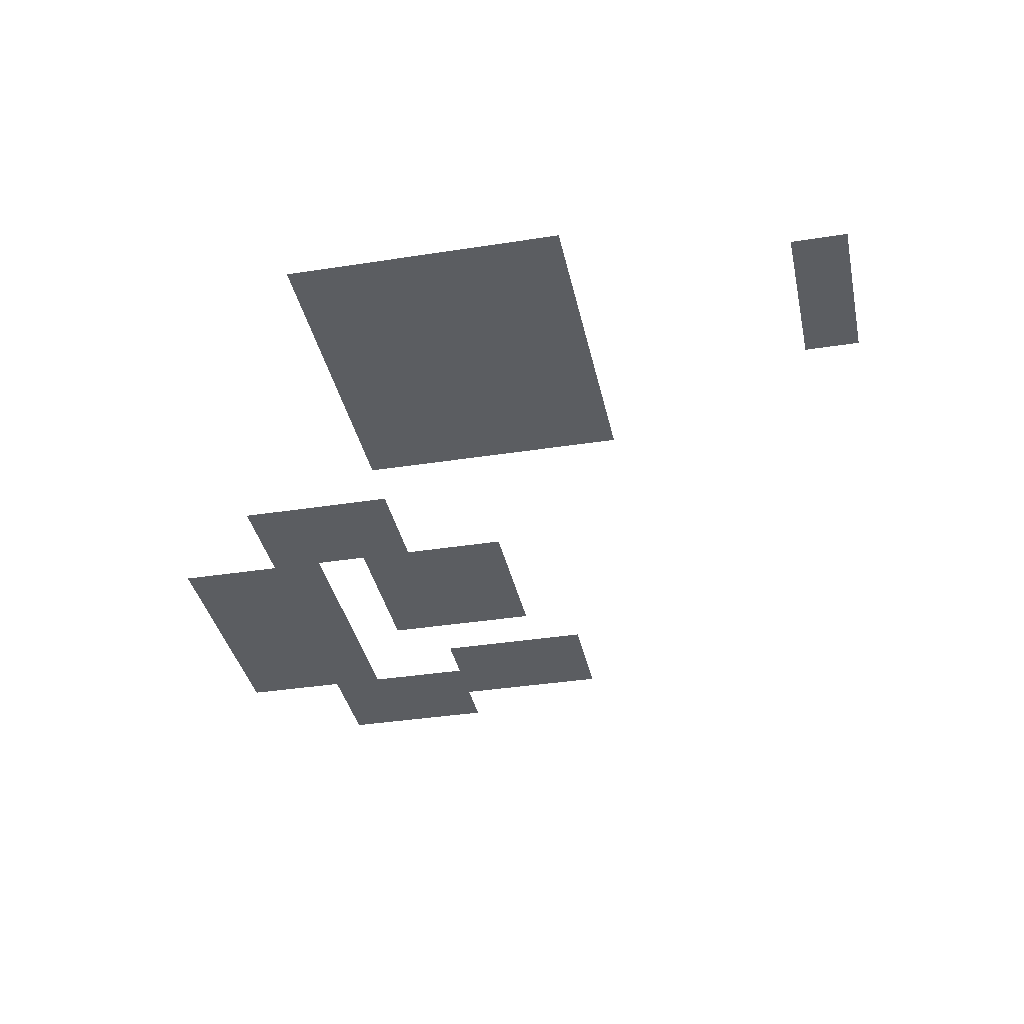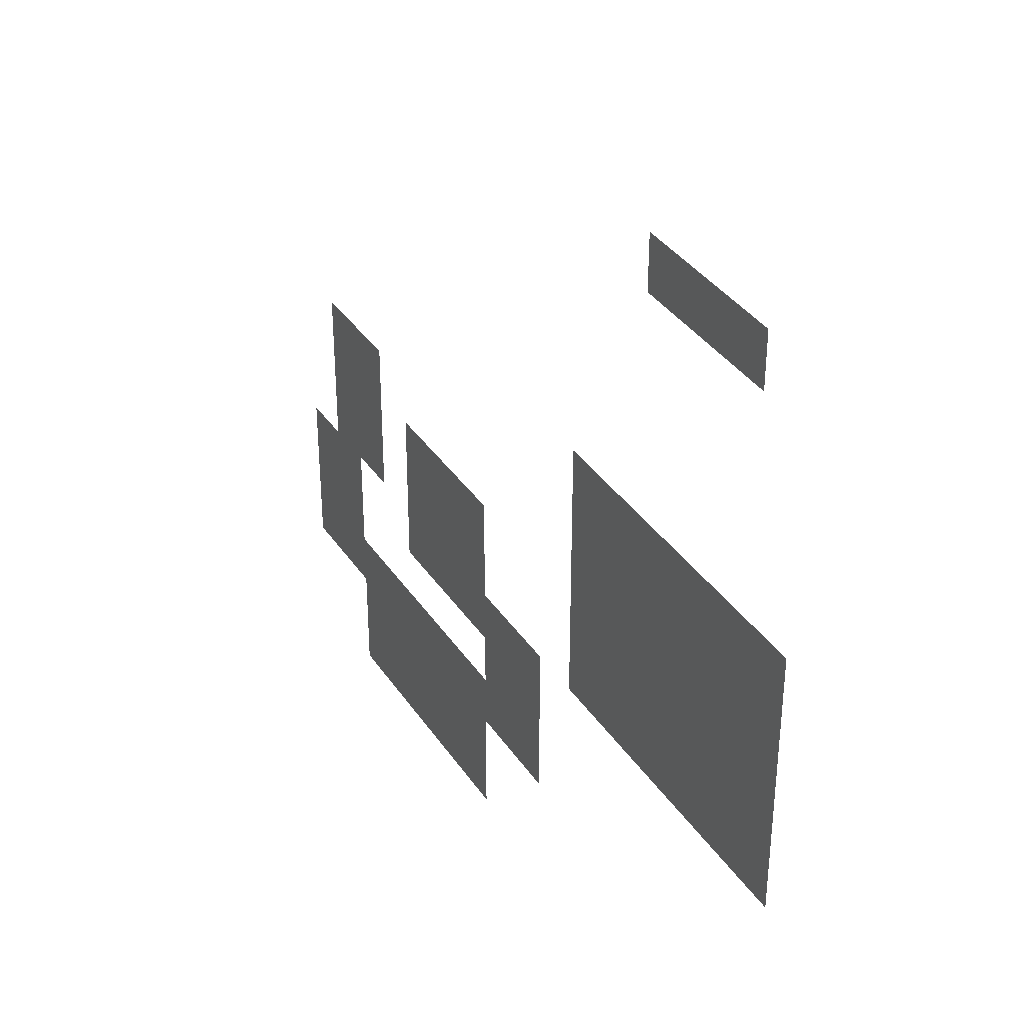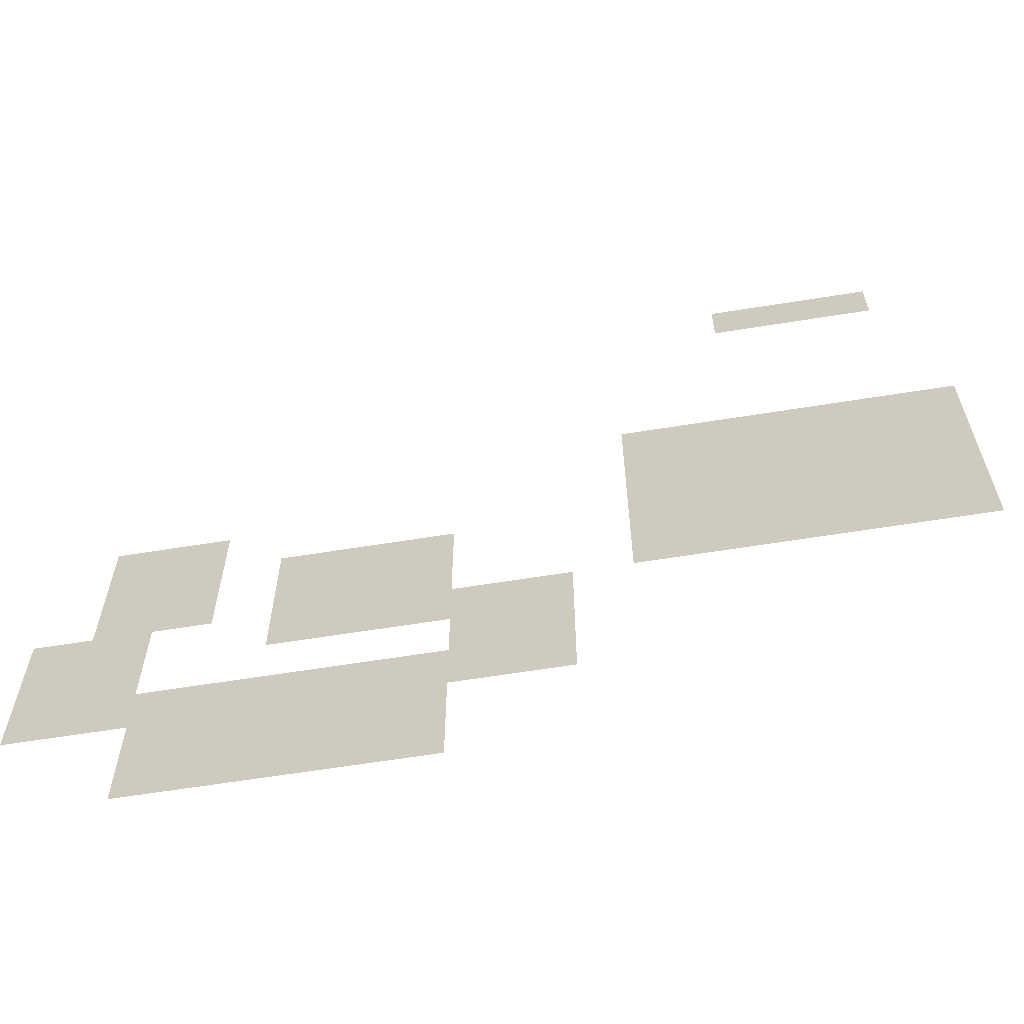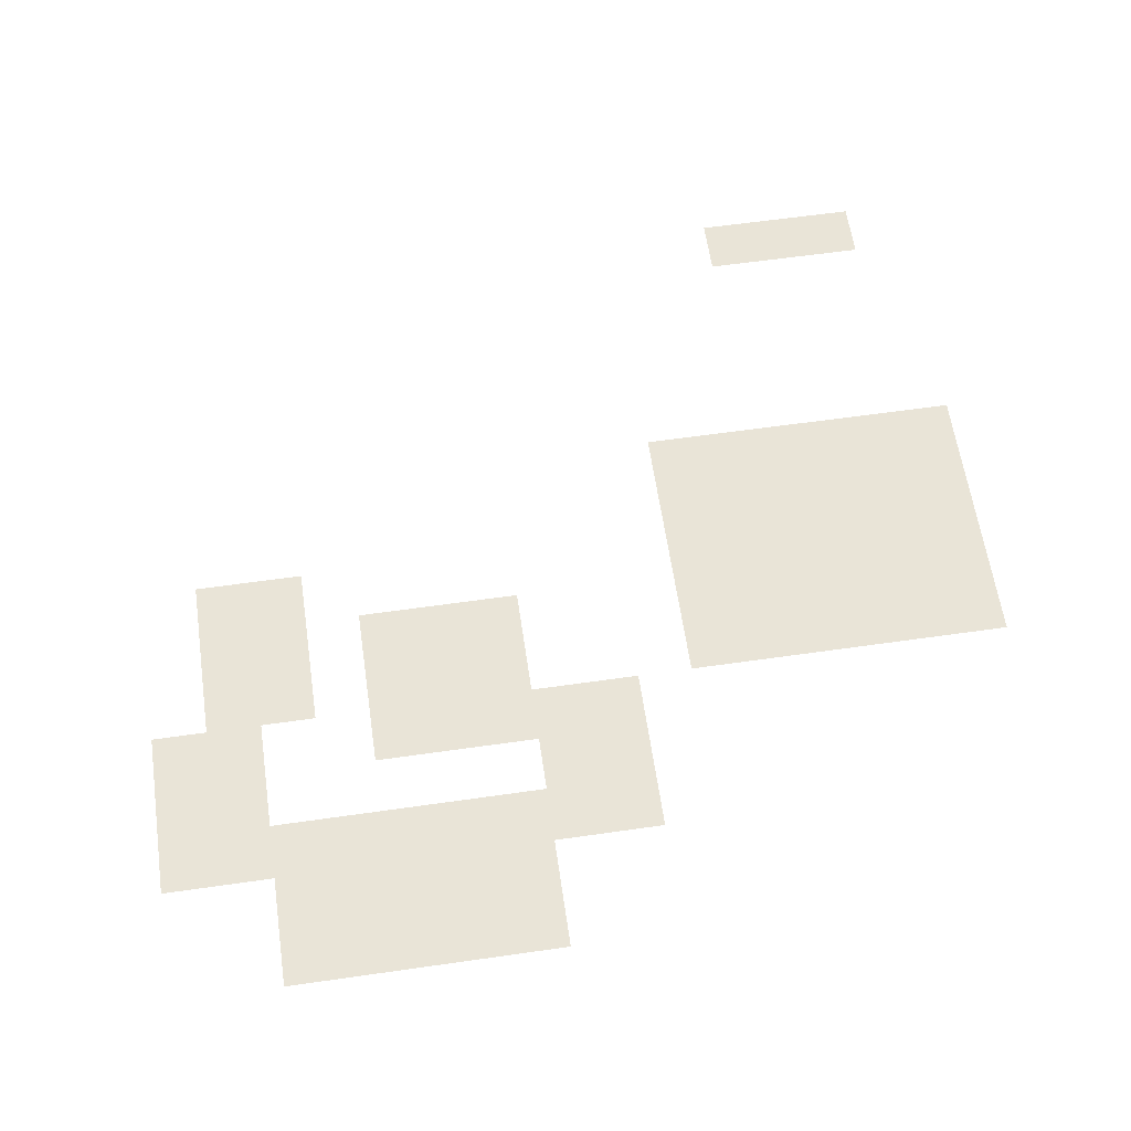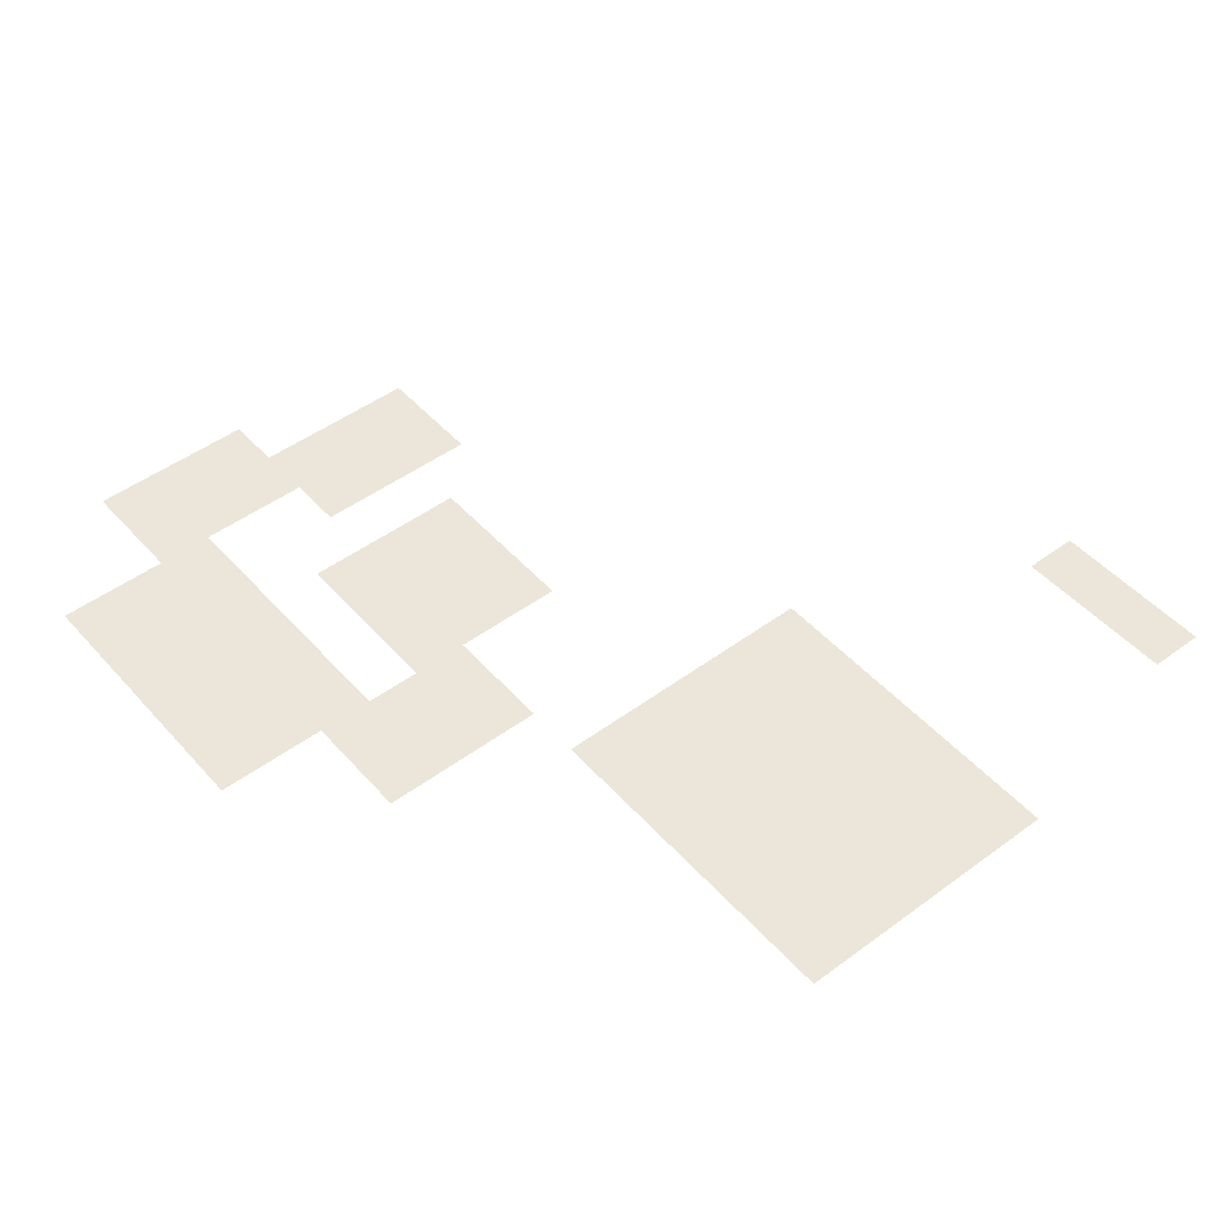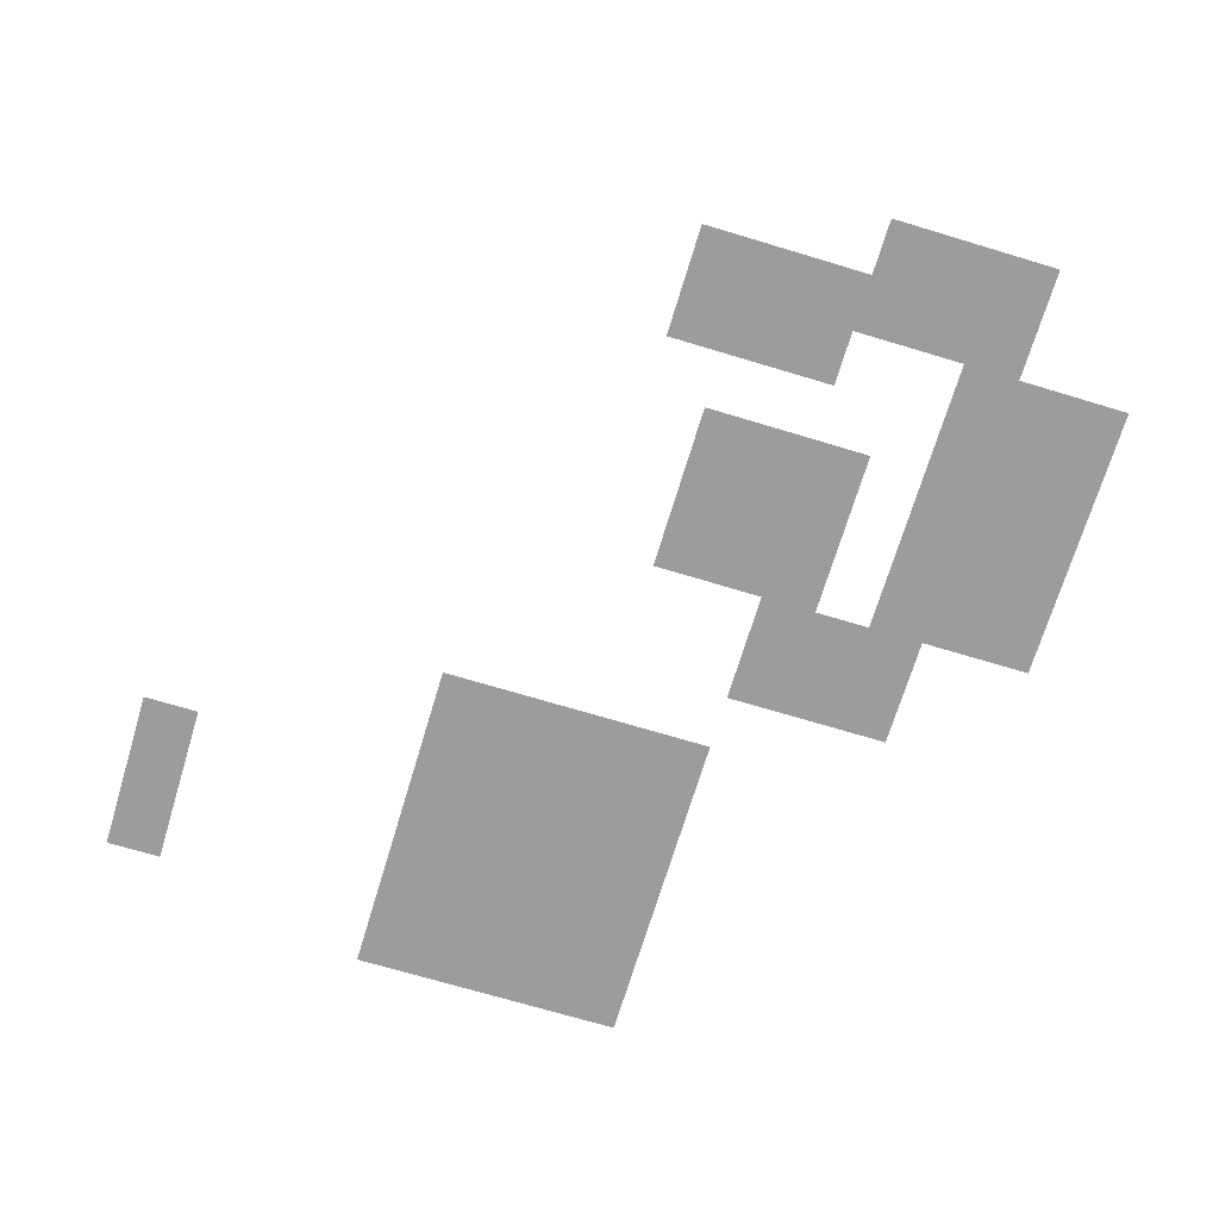
<metadata>
{"format":"obj","ext":"obj","renderer":"f3d","projection":"perspective","resolution":1024,"background":"white","views":[{"elev":-35.9,"azim":101.7,"up":"+Z"},{"elev":36.2,"azim":60.6,"up":"+Y"},{"elev":-63.5,"azim":9.2,"up":"+Y"},{"elev":61.2,"azim":-8.3,"up":"+Z"},{"elev":48.3,"azim":50.5,"up":"+Z"},{"elev":-70.2,"azim":-106.8,"up":"+Z"}]}
</metadata>
<code>
v -1 -1 0
v -2 -1 0
v -2 0 0
v -1 0 0
v -2 -1 0
v -3 -1 0
v -3 0 0
v -2 0 0
v -3 -1 0
v -4 -1 0
v -4 0 0
v -3 0 0
v 0 -6 0
v -1 -6 0
v -1 -5 0
v 0 -5 0
v -1 -6 0
v -2 -6 0
v -2 -5 0
v -1 -5 0
v -2 -6 0
v -3 -6 0
v -3 -5 0
v -2 -5 0
v -3 -6 0
v -4 -6 0
v -4 -5 0
v -3 -5 0
v -4 -6 0
v -5 -6 0
v -5 -5 0
v -4 -5 0
v -5 -6 0
v -6 -6 0
v -6 -5 0
v -5 -5 0
v 0 -7 0
v -1 -7 0
v -1 -6 0
v 0 -6 0
v -1 -7 0
v -2 -7 0
v -2 -6 0
v -1 -6 0
v -2 -7 0
v -3 -7 0
v -3 -6 0
v -2 -6 0
v -3 -7 0
v -4 -7 0
v -4 -6 0
v -3 -6 0
v -4 -7 0
v -5 -7 0
v -5 -6 0
v -4 -6 0
v -5 -7 0
v -6 -7 0
v -6 -6 0
v -5 -6 0
v 0 -8 0
v -1 -8 0
v -1 -7 0
v 0 -7 0
v -1 -8 0
v -2 -8 0
v -2 -7 0
v -1 -7 0
v -2 -8 0
v -3 -8 0
v -3 -7 0
v -2 -7 0
v -3 -8 0
v -4 -8 0
v -4 -7 0
v -3 -7 0
v -4 -8 0
v -5 -8 0
v -5 -7 0
v -4 -7 0
v -5 -8 0
v -6 -8 0
v -6 -7 0
v -5 -7 0
v -13 -8 0
v -14 -8 0
v -14 -7 0
v -13 -7 0
v -14 -8 0
v -15 -8 0
v -15 -7 0
v -14 -7 0
v 0 -9 0
v -1 -9 0
v -1 -8 0
v 0 -8 0
v -1 -9 0
v -2 -9 0
v -2 -8 0
v -1 -8 0
v -2 -9 0
v -3 -9 0
v -3 -8 0
v -2 -8 0
v -3 -9 0
v -4 -9 0
v -4 -8 0
v -3 -8 0
v -4 -9 0
v -5 -9 0
v -5 -8 0
v -4 -8 0
v -5 -9 0
v -6 -9 0
v -6 -8 0
v -5 -8 0
v -9 -9 0
v -10 -9 0
v -10 -8 0
v -9 -8 0
v -10 -9 0
v -11 -9 0
v -11 -8 0
v -10 -8 0
v -11 -9 0
v -12 -9 0
v -12 -8 0
v -11 -8 0
v -13 -9 0
v -14 -9 0
v -14 -8 0
v -13 -8 0
v -14 -9 0
v -15 -9 0
v -15 -8 0
v -14 -8 0
v 0 -10 0
v -1 -10 0
v -1 -9 0
v 0 -9 0
v -1 -10 0
v -2 -10 0
v -2 -9 0
v -1 -9 0
v -2 -10 0
v -3 -10 0
v -3 -9 0
v -2 -9 0
v -3 -10 0
v -4 -10 0
v -4 -9 0
v -3 -9 0
v -4 -10 0
v -5 -10 0
v -5 -9 0
v -4 -9 0
v -5 -10 0
v -6 -10 0
v -6 -9 0
v -5 -9 0
v -9 -10 0
v -10 -10 0
v -10 -9 0
v -9 -9 0
v -10 -10 0
v -11 -10 0
v -11 -9 0
v -10 -9 0
v -11 -10 0
v -12 -10 0
v -12 -9 0
v -11 -9 0
v -13 -10 0
v -14 -10 0
v -14 -9 0
v -13 -9 0
v -14 -10 0
v -15 -10 0
v -15 -9 0
v -14 -9 0
v -7 -11 0
v -8 -11 0
v -8 -10 0
v -7 -10 0
v -8 -11 0
v -9 -11 0
v -9 -10 0
v -8 -10 0
v -9 -11 0
v -10 -11 0
v -10 -10 0
v -9 -10 0
v -10 -11 0
v -11 -11 0
v -11 -10 0
v -10 -10 0
v -11 -11 0
v -12 -11 0
v -12 -10 0
v -11 -10 0
v -14 -11 0
v -15 -11 0
v -15 -10 0
v -14 -10 0
v -15 -11 0
v -16 -11 0
v -16 -10 0
v -15 -10 0
v -7 -12 0
v -8 -12 0
v -8 -11 0
v -7 -11 0
v -8 -12 0
v -9 -12 0
v -9 -11 0
v -8 -11 0
v -14 -12 0
v -15 -12 0
v -15 -11 0
v -14 -11 0
v -15 -12 0
v -16 -12 0
v -16 -11 0
v -15 -11 0
v -7 -13 0
v -8 -13 0
v -8 -12 0
v -7 -12 0
v -8 -13 0
v -9 -13 0
v -9 -12 0
v -8 -12 0
v -9 -13 0
v -10 -13 0
v -10 -12 0
v -9 -12 0
v -10 -13 0
v -11 -13 0
v -11 -12 0
v -10 -12 0
v -11 -13 0
v -12 -13 0
v -12 -12 0
v -11 -12 0
v -12 -13 0
v -13 -13 0
v -13 -12 0
v -12 -12 0
v -13 -13 0
v -14 -13 0
v -14 -12 0
v -13 -12 0
v -14 -13 0
v -15 -13 0
v -15 -12 0
v -14 -12 0
v -15 -13 0
v -16 -13 0
v -16 -12 0
v -15 -12 0
v -9 -14 0
v -10 -14 0
v -10 -13 0
v -9 -13 0
v -10 -14 0
v -11 -14 0
v -11 -13 0
v -10 -13 0
v -11 -14 0
v -12 -14 0
v -12 -13 0
v -11 -13 0
v -12 -14 0
v -13 -14 0
v -13 -13 0
v -12 -13 0
v -13 -14 0
v -14 -14 0
v -14 -13 0
v -13 -13 0
v -9 -15 0
v -10 -15 0
v -10 -14 0
v -9 -14 0
v -10 -15 0
v -11 -15 0
v -11 -14 0
v -10 -14 0
v -11 -15 0
v -12 -15 0
v -12 -14 0
v -11 -14 0
v -12 -15 0
v -13 -15 0
v -13 -14 0
v -12 -14 0
v -13 -15 0
v -14 -15 0
v -14 -14 0
v -13 -14 0
g Pueblo_mesh_0073
f 1 2 3 4
f 5 6 7 8
f 9 10 11 12
f 13 14 15 16
f 17 18 19 20
f 21 22 23 24
f 25 26 27 28
f 29 30 31 32
f 33 34 35 36
f 37 38 39 40
f 41 42 43 44
f 45 46 47 48
f 49 50 51 52
f 53 54 55 56
f 57 58 59 60
f 61 62 63 64
f 65 66 67 68
f 69 70 71 72
f 73 74 75 76
f 77 78 79 80
f 81 82 83 84
f 85 86 87 88
f 89 90 91 92
f 93 94 95 96
f 97 98 99 100
f 101 102 103 104
f 105 106 107 108
f 109 110 111 112
f 113 114 115 116
f 117 118 119 120
f 121 122 123 124
f 125 126 127 128
f 129 130 131 132
f 133 134 135 136
f 137 138 139 140
f 141 142 143 144
f 145 146 147 148
f 149 150 151 152
f 153 154 155 156
f 157 158 159 160
f 161 162 163 164
f 165 166 167 168
f 169 170 171 172
f 173 174 175 176
f 177 178 179 180
f 181 182 183 184
f 185 186 187 188
f 189 190 191 192
f 193 194 195 196
f 197 198 199 200
f 201 202 203 204
f 205 206 207 208
f 209 210 211 212
f 213 214 215 216
f 217 218 219 220
f 221 222 223 224
f 225 226 227 228
f 229 230 231 232
f 233 234 235 236
f 237 238 239 240
f 241 242 243 244
f 245 246 247 248
f 249 250 251 252
f 253 254 255 256
f 257 258 259 260
f 261 262 263 264
f 265 266 267 268
f 269 270 271 272
f 273 274 275 276
f 277 278 279 280
f 281 282 283 284
f 285 286 287 288
f 289 290 291 292
f 293 294 295 296
f 297 298 299 300

</code>
